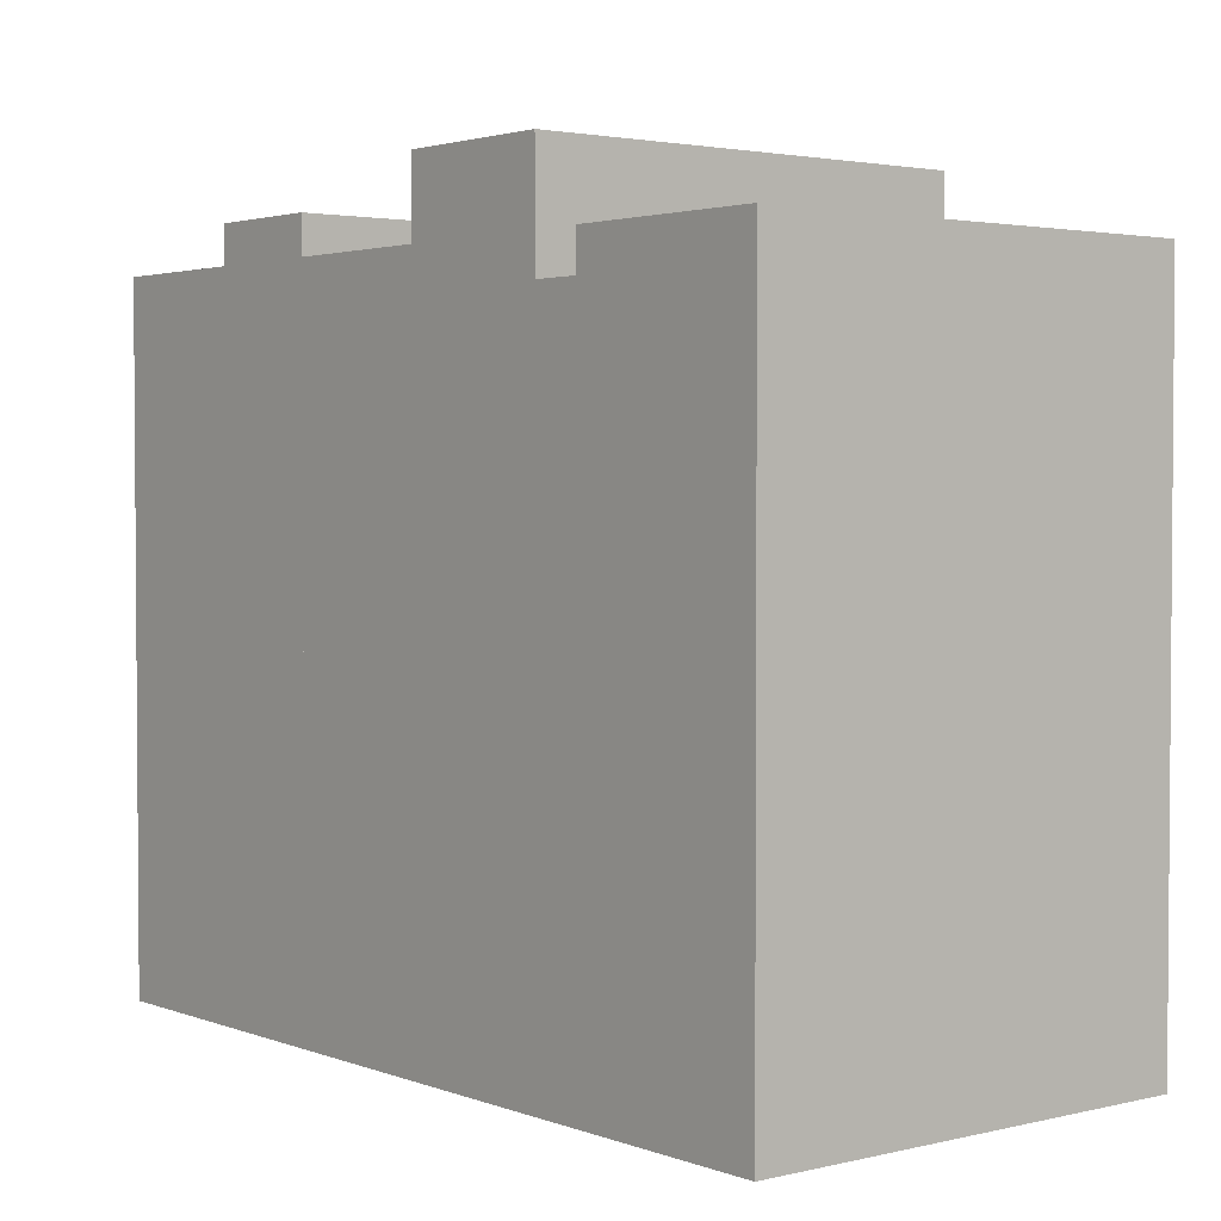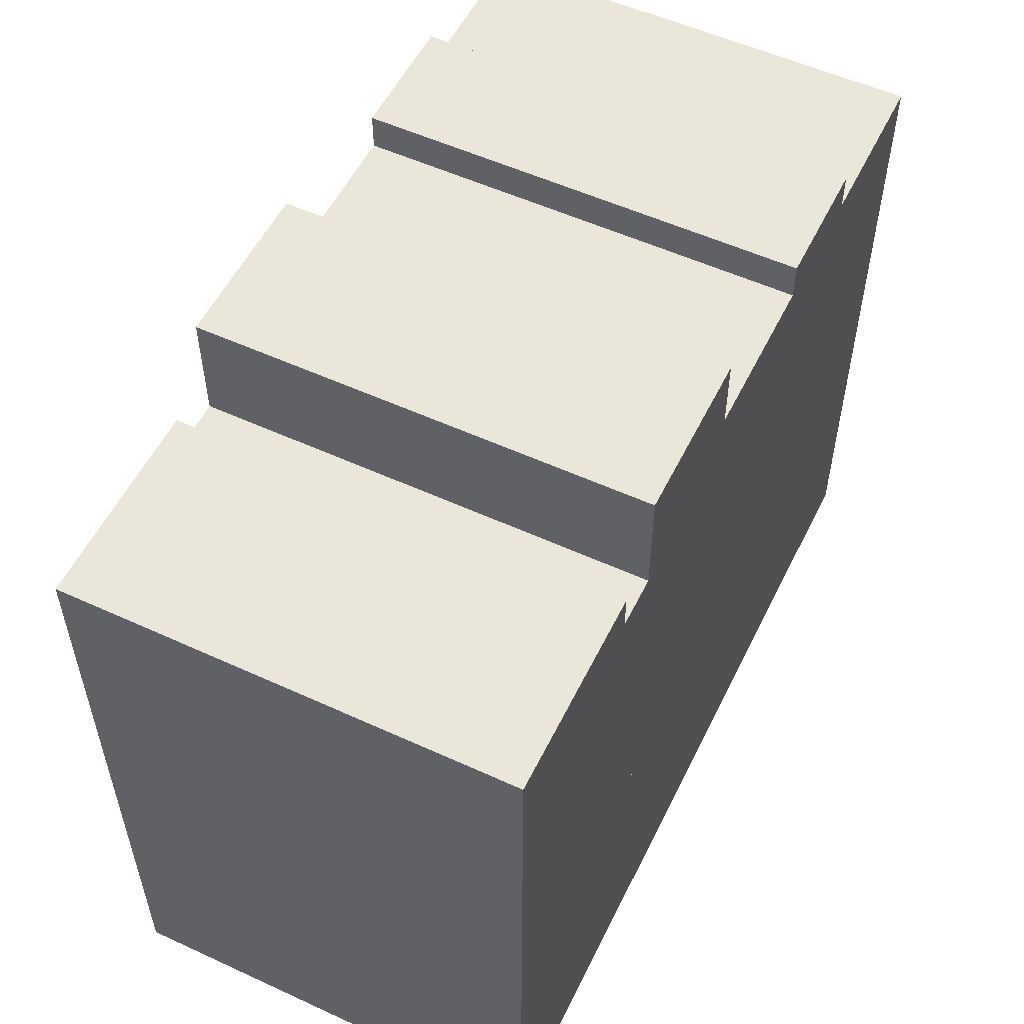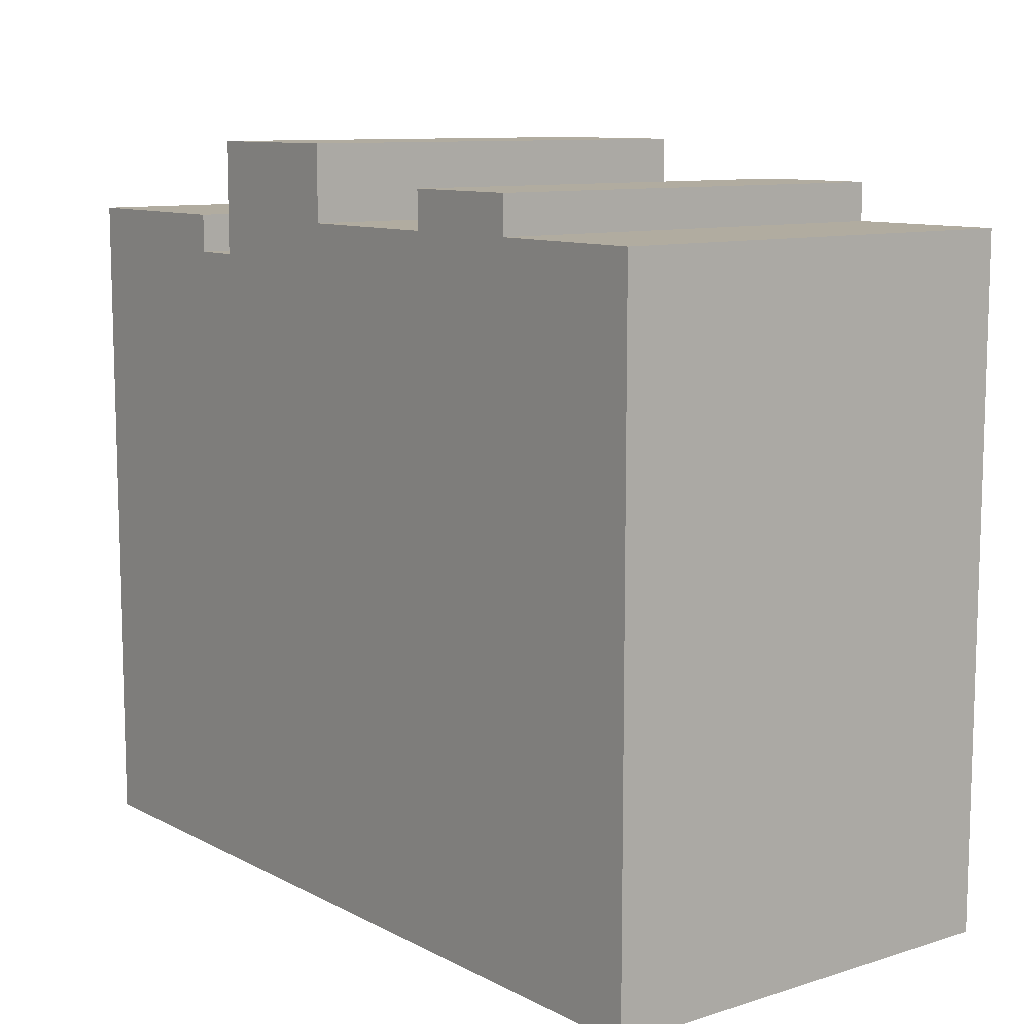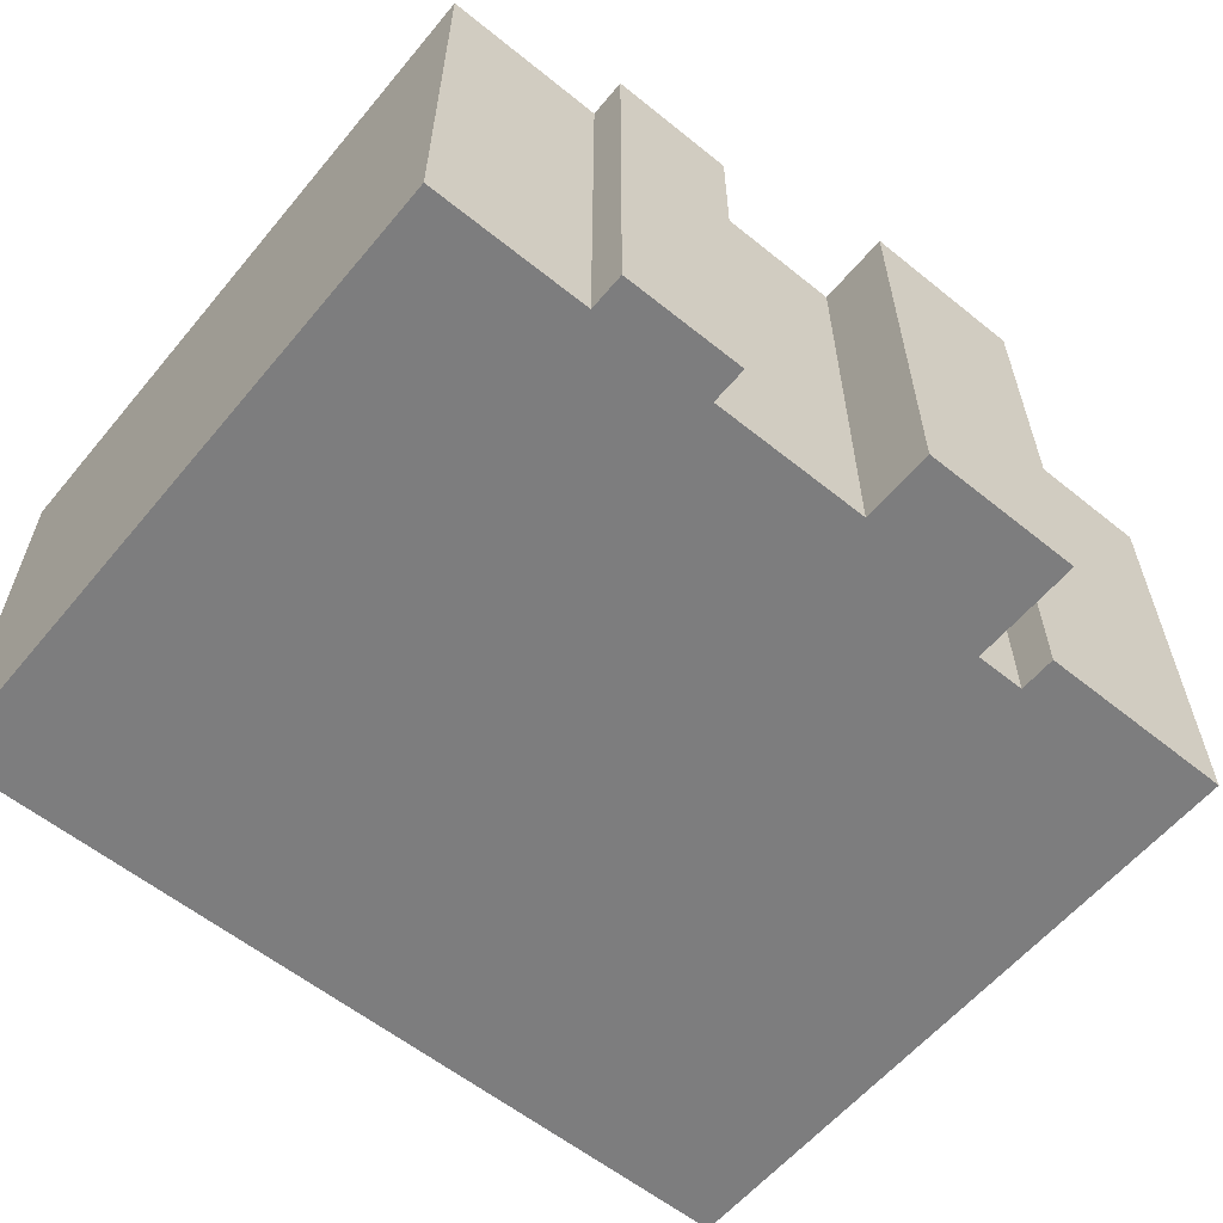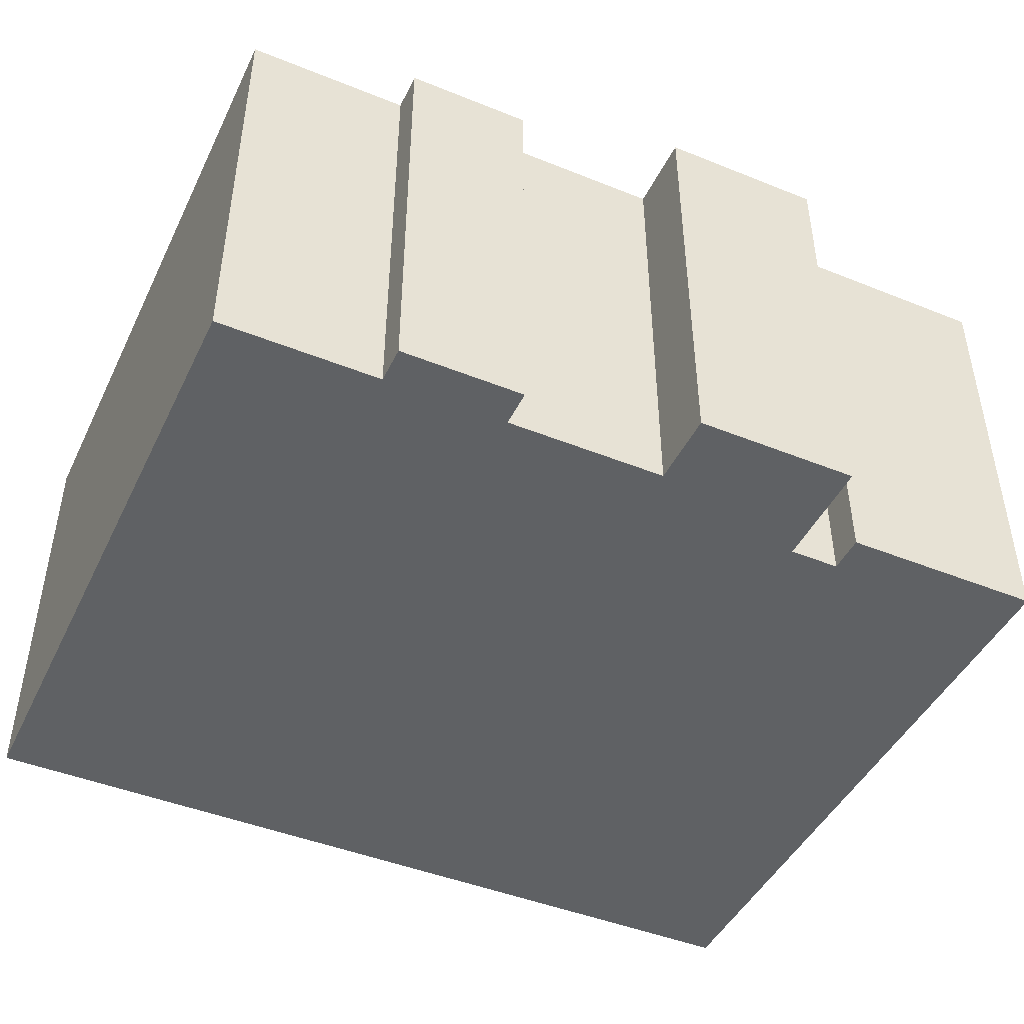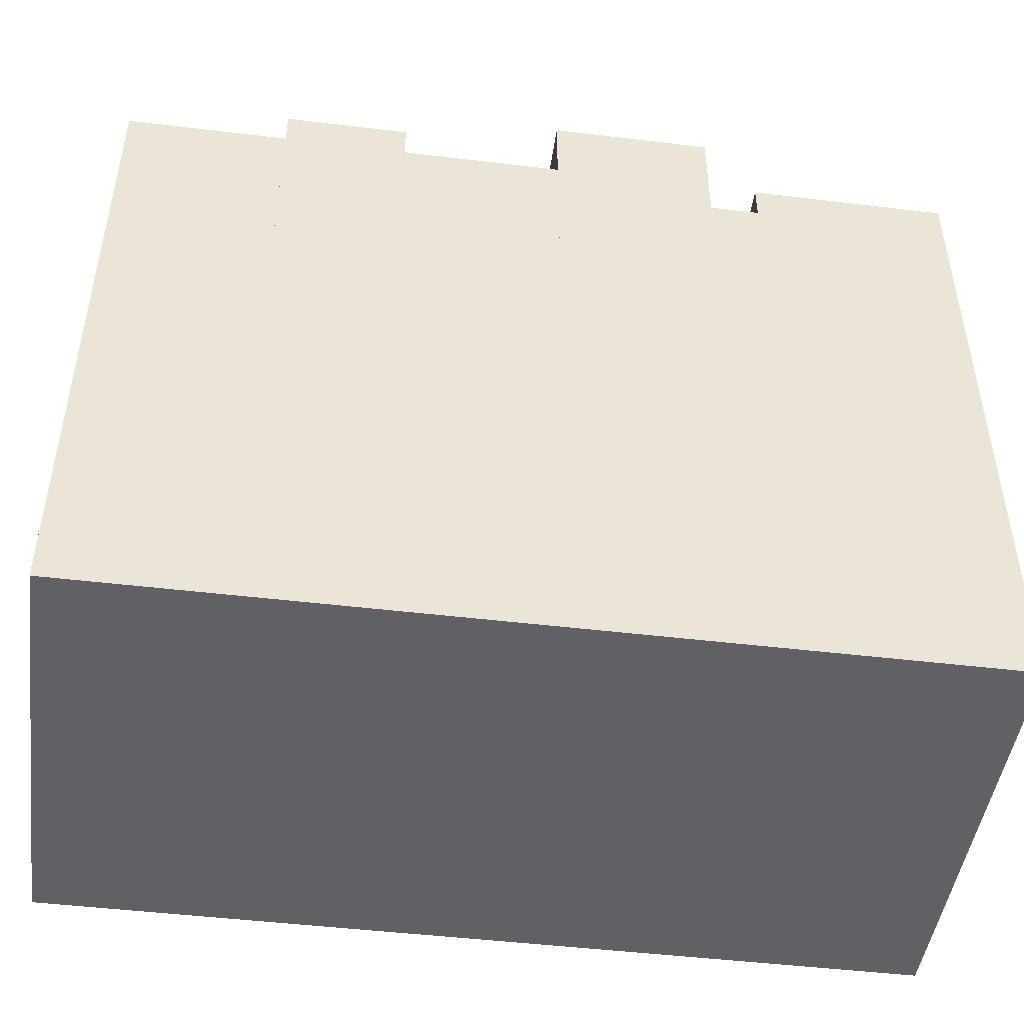
<metadata>
{"format":"obj","ext":"obj","renderer":"f3d","projection":"perspective","resolution":1024,"background":"white","views":[{"elev":2.6,"azim":-128.9,"up":"+Y"},{"elev":54.7,"azim":-64.1,"up":"+Y"},{"elev":10.1,"azim":52.0,"up":"+Y"},{"elev":-59.2,"azim":140.4,"up":"+Z"},{"elev":-45.4,"azim":155.1,"up":"+Z"},{"elev":-47.2,"azim":172.2,"up":"+Y"}]}
</metadata>
<code>
o BookStack01a
v -0.1417 0 -0.1462
v -0.1417 0.425 -0.1462
v -0.1083 0.425 -0.1462
v -0.1083 0.425 0.1462
v -0.1417 0.425 0.1462
v -0.275 0 0.1462
v -0.275 0.45 0.1462
v -0.275 0 -0.1462
v -0.275 0.45 -0.1462
v 0.3 0 0.1462
v 0.3 0.45 0.1462
v 0.3 0 -0.1462
v 0.3 0.45 -0.1462
v 0.1083 0 -0.1462
v -0.1417 0.45 -0.1462
v 0 0.45 -0.1462
v 0.1083 0.45 -0.1462
v 0.1917 0.45 -0.1462
v -0.1417 0 0.1462
v 0 0 0.1462
v 0.1083 0 0.1462
v 0.1917 0 0.1462
v 0.1917 0.45 0.1462
v 0.1083 0.45 0.1462
v -0 0.45 0.1462
v -0.1417 0.45 0.1462
v -0 0 -0.1462
v -0.1083 0 -0.1462
v -0.1083 0.5 -0.1462
v 0 0.5 -0.1462
v -0.1083 0 0.1462
v -0 0.5 0.1462
v -0.1083 0.5 0.1462
v 0.1917 0 -0.1462
v 0.1083 0.475 -0.1462
v 0.1917 0.475 -0.1462
v 0.1917 0.475 0.1462
v 0.1083 0.475 0.1462
f 2 4 3
f 28 19 1
f 4 19 31
f 2 28 1
f 7 8 6
f 18 12 34
f 13 10 12
f 26 6 19
f 12 22 34
f 9 26 15
f 18 11 13
f 16 24 17
f 1 6 8
f 14 20 27
f 11 22 10
f 24 20 21
f 9 1 8
f 16 14 27
f 29 32 30
f 27 31 28
f 32 31 20
f 29 27 28
f 35 37 36
f 34 21 14
f 37 21 22
f 35 34 14
f 18 37 23
f 38 17 24
f 16 32 25
f 33 3 4
f 2 26 5
f 2 5 4
f 28 31 19
f 4 5 19
f 2 3 28
f 7 9 8
f 18 13 12
f 13 11 10
f 26 7 6
f 12 10 22
f 9 7 26
f 18 23 11
f 16 25 24
f 1 19 6
f 14 21 20
f 11 23 22
f 24 25 20
f 9 15 1
f 16 17 14
f 29 33 32
f 27 20 31
f 32 33 31
f 29 30 27
f 35 38 37
f 34 22 21
f 37 38 21
f 35 36 34
f 18 36 37
f 38 35 17
f 16 30 32
f 33 29 3
f 2 15 26

</code>
